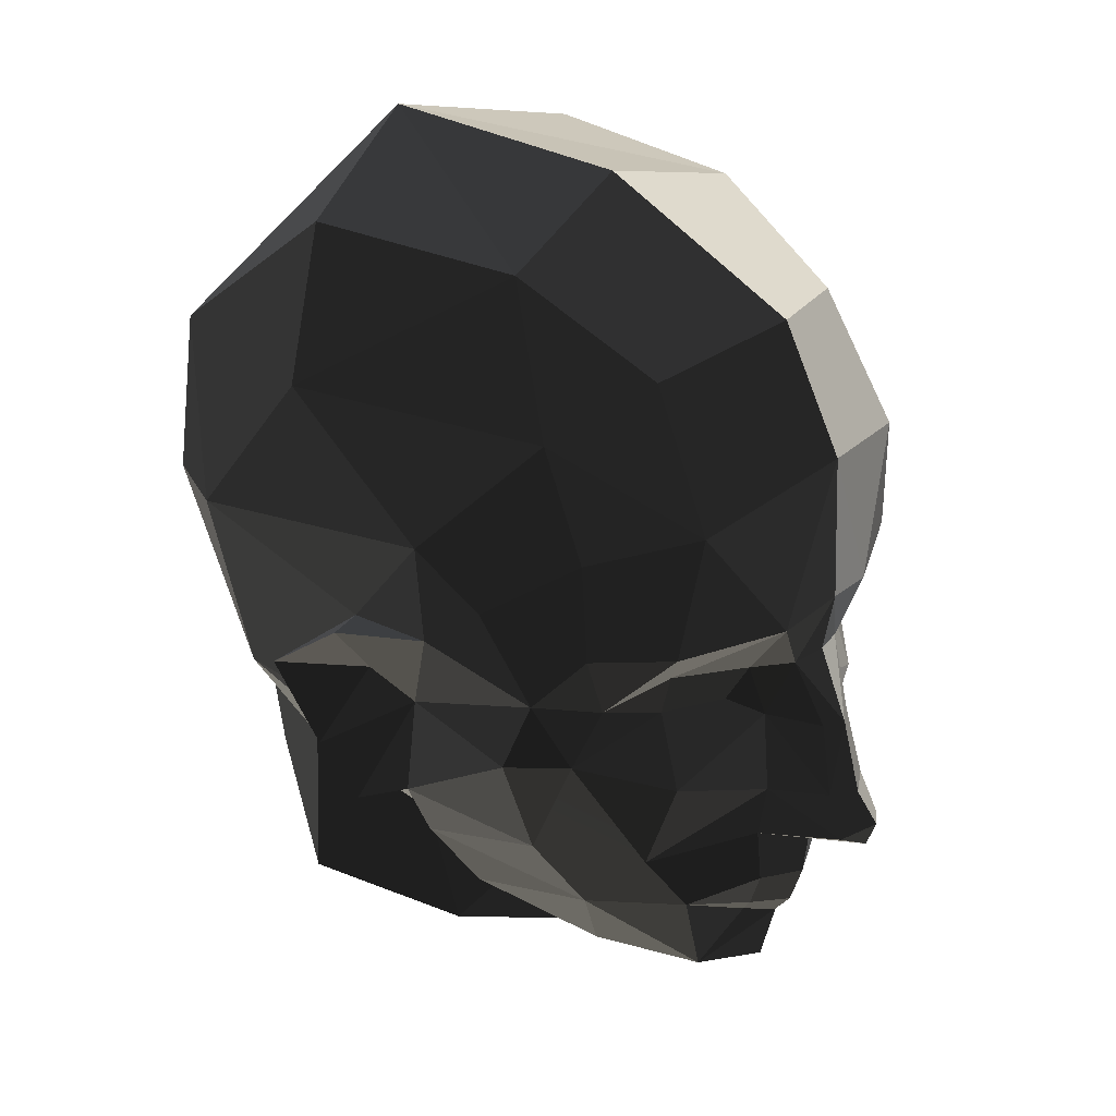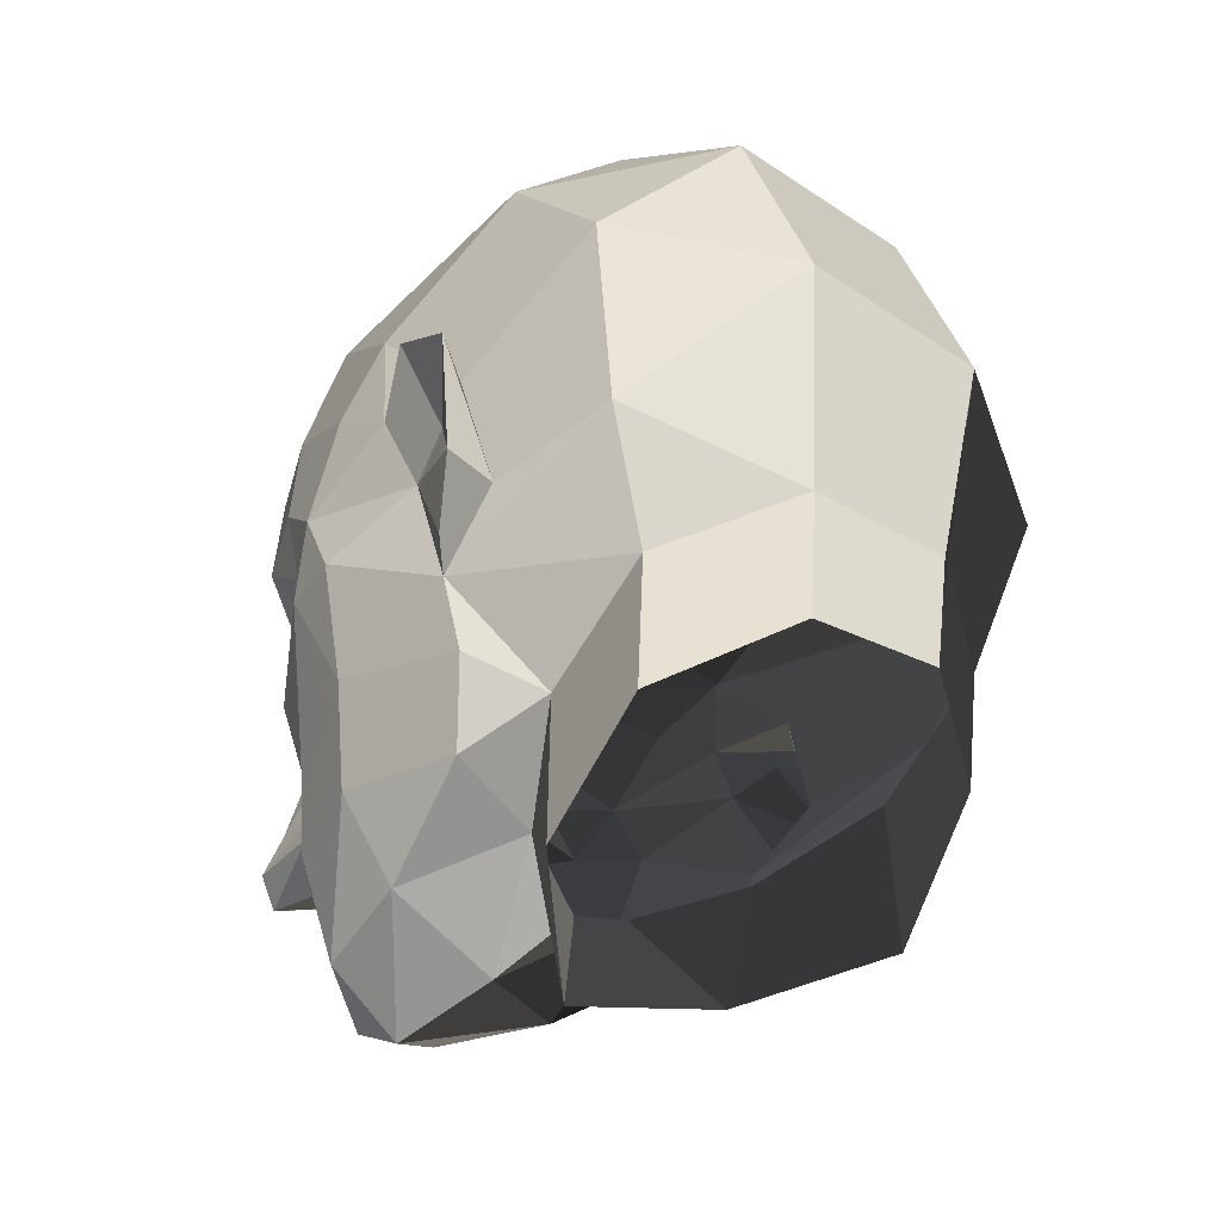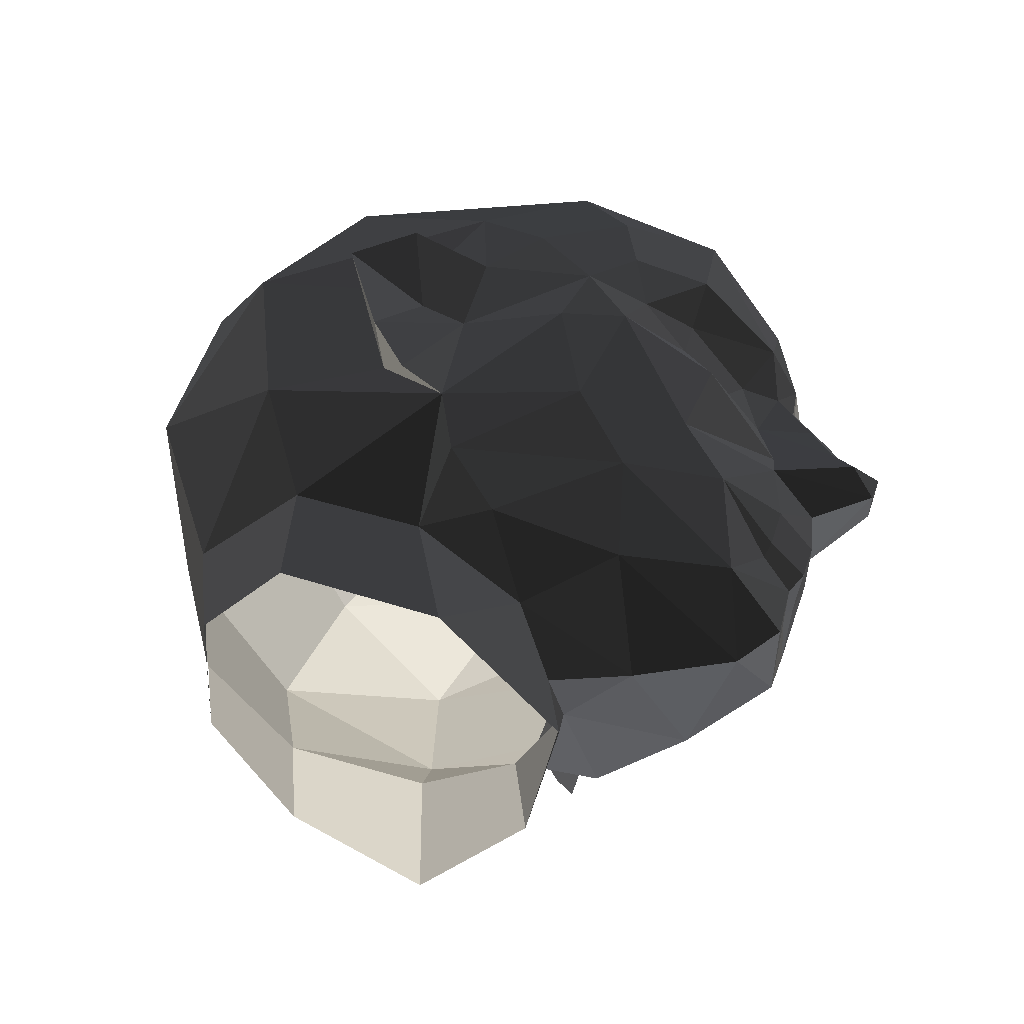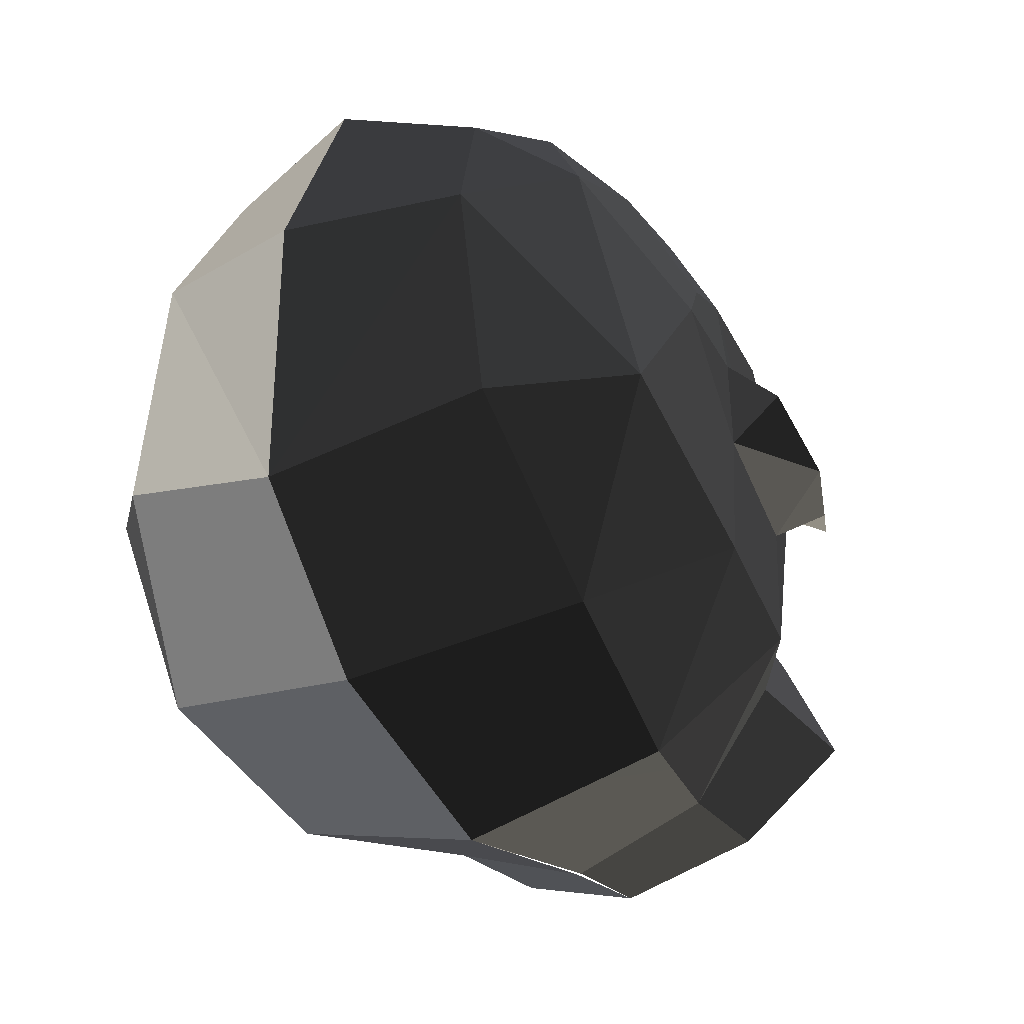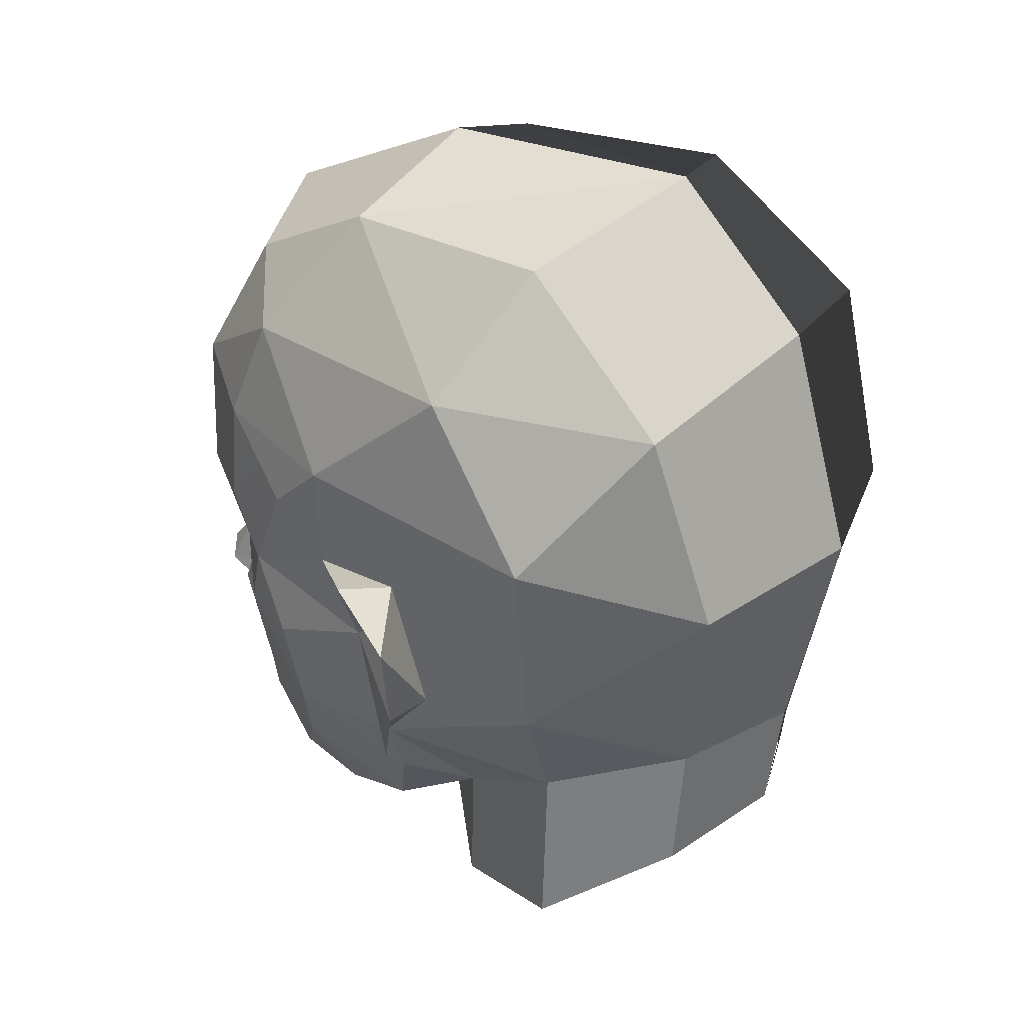
<metadata>
{"format":"obj","ext":"obj","renderer":"f3d","projection":"perspective","resolution":1024,"background":"white","views":[{"elev":30.1,"azim":-50.6,"up":"+Y"},{"elev":-45.3,"azim":125.0,"up":"+Y"},{"elev":-59.6,"azim":-71.7,"up":"+Y"},{"elev":-31.6,"azim":-151.6,"up":"+Z"},{"elev":29.4,"azim":122.5,"up":"+Y"}]}
</metadata>
<code>
o polySurface13_polySurface14
v 0.4667 0.1943 -0.2518
v 0 0.03531 0.01901
v 0.4483 0.6067 -1.157
v 0 0.6785 -1.316
v 0.5591 2.975 0.138
v 0.2507 0.5007 -0.03488
v 0.6468 2.979 -0.6466
v 0 0.3601 -0.01342
v -0.985 2.146 0.06477
v -1.053 2.039 -0.8312
v -0.9861 2.567 -0.4544
v -0.8756 1.353 0.3319
v -0.8495 1.045 -0.1304
v -0.8604 1.631 0.4437
v -0.9182 1.35 -0.7967
v -0.6802 0.9292 -0.7395
v -0.9537 1.781 0.06538
v -0.8993 1.285 -0.344
v -1.087 1.287 -0.3139
v -0.9986 1.046 -0.2282
v -0.955 1.765 -0.2422
v -1.151 1.825 -0.1493
v -0.8942 1.47 -0.04044
v -1.218 1.656 -0.3762
v -0.96 1.586 -0.1828
v 0 0.03531 0.01901
v 0.4483 0.6067 -1.157
v 0 0.6785 -1.316
v 0 0.3601 -0.01342
v -0.4189 0.1516 -1.333
v 0 0.03531 0.01901
v 0.4483 0.6067 -1.157
v 0 0.6785 -1.316
v 0 0.2517 0.2862
v 0.2507 0.5007 -0.03488
v 0.4065 0.3723 0.3678
v 0 0.1689 0.6528
v 0.2575 0.3391 0.7185
v 0 0.3601 -0.01342
v 0 0.2737 0.8125
v -0.4189 0.1516 -1.333
v -0.4667 0.1943 -0.2518
v -0.7123 0.3504 -0.7397
v 0 0.03531 0.01901
v 0.4483 0.6067 -1.157
v 0 0.6785 -1.316
v 0 3.143 0.0837
v 0.2507 0.5007 -0.03488
v 0.4065 0.3723 0.3678
v 0 1.87 -1.558
v 0.6669 1.834 -1.376
v 0.4695 1.09 -1.208
v 0.007399 1.095 -1.381
v 0 3.151 -0.8651
v 0.6468 2.979 -0.6466
v 0.7455 2.517 -1.185
v 0 2.663 -1.335
v 0.2575 0.3391 0.7185
v 0 0.3601 -0.01342
v 0 0.2737 0.8125
v -0.4667 0.1943 -0.2518
v -0.7123 0.3504 -0.7397
v 0 0.2517 0.2862
v -0.4065 0.3723 0.3678
v -0.7447 0.9634 0.3513
v -0.8756 1.353 0.3319
v -0.8495 1.045 -0.1304
v 0 0.1689 0.6528
v -0.8604 1.631 0.4437
v -0.7473 0.8196 -0.125
v -0.5769 0.6771 0.4476
v -0.605 0.563 -0.01883
v -0.6802 0.9292 -0.7395
v -0.5427 0.7021 -0.3141
v 0.7123 0.3504 -0.7397
v 0.4483 0.6067 -1.157
v 0 0.6785 -1.316
v 0.6669 1.834 -1.376
v 0.4695 1.09 -1.208
v 0.007399 1.095 -1.381
v 0.6468 2.979 -0.6466
v 0.7455 2.517 -1.185
v 0 0.2737 0.8125
v -0.4667 0.1943 -0.2518
v 0 0.03531 0.01901
v -0.7123 0.3504 -0.7397
v -0.4483 0.6067 -1.157
v -0.2507 0.5007 -0.03488
v 0 1.87 -1.558
v -0.6669 1.834 -1.376
v -0.4695 1.09 -1.208
v -0.007399 1.095 -1.381
v 0 3.151 -0.8651
v -0.6468 2.979 -0.6466
v -0.7455 2.517 -1.185
v 0 2.663 -1.335
v -1.053 2.039 -0.8312
v -0.9861 2.567 -0.4544
v 0 0.1689 0.6528
v -0.7473 0.8196 -0.125
v -0.5769 0.6771 0.4476
v -0.9182 1.35 -0.7967
v -0.6802 0.9292 -0.7395
v -0.5427 0.7021 -0.3141
v -1.087 1.287 -0.3139
v -0.9986 1.046 -0.2282
v -1.151 1.825 -0.1493
v -1.218 1.656 -0.3762
v 0 0.3601 -0.01342
v 0.5591 2.975 0.138
v 0 3.143 0.0837
v 0.6669 1.834 -1.376
v 0.6468 2.979 -0.6466
v 0.7455 2.517 -1.185
v 0 1.87 -1.558
v -0.6669 1.834 -1.376
v 0 3.151 -0.8651
v -0.6468 2.979 -0.6466
v -1.053 2.039 -0.8312
v 0.4667 0.1943 -0.2518
v 0.7123 0.3504 -0.7397
v 0.4483 0.6067 -1.157
v 0 1.883 1.04
v 0.1166 1.654 0.9739
v 0.2261 1.841 1.005
v 0 2.816 0.7945
v 0.4673 2.72 0.6394
v 0.5591 2.975 0.138
v 0 3.143 0.0837
v 0.2507 0.5007 -0.03488
v 0.4065 0.3723 0.3678
v 0.6669 1.834 -1.376
v 0.4695 1.09 -1.208
v 0.007399 1.095 -1.381
v 0.6468 2.979 -0.6466
v 0.7455 2.517 -1.185
v 1.053 2.039 -0.8312
v 0.9861 2.567 -0.4544
v 0.8495 1.045 -0.1304
v 0 1.667 1.001
v 0 0.9599 1.227
v 0.2091 0.9803 0.918
v 0.1094 1.022 1.193
v 0.09487 1.17 1.127
v 0.1436 0.6105 0.8548
v 0.1638 0.7534 0.9072
v 0.2575 0.3391 0.7185
v 0.5237 2.271 0.8827
v 0 2.392 1.017
v 0.7473 0.8196 -0.125
v 0.605 0.563 -0.01883
v 0.9182 1.35 -0.7967
v 0.6802 0.9292 -0.7395
v 0.1299 0.5567 0.8184
v 0.06981 1.416 1.07
v 0 1.413 1.11
v 0 1.06 1.263
v 0.5427 0.7021 -0.3141
v 0.8993 1.285 -0.344
v 1.087 1.287 -0.3139
v 0.9986 1.046 -0.2282
v 0.955 1.765 -0.2422
v 1.218 1.656 -0.3762
v 0 0.2737 0.8125
v 0 1.158 1.181
v 0 0.5017 0.8683
v 0 0.9384 0.9991
v 0 0.5787 0.9287
v 0 0.7264 0.9749
v -0.7123 0.3504 -0.7397
v -0.4483 0.6067 -1.157
v 0 0.6785 -1.316
v 0 0.2517 0.2862
v -0.2507 0.5007 -0.03488
v -0.4065 0.3723 0.3678
v 0 1.87 -1.558
v -0.4695 1.09 -1.208
v -0.007399 1.095 -1.381
v 0 3.151 -0.8651
v -0.6468 2.979 -0.6466
v -0.985 2.146 0.06477
v -0.9861 2.567 -0.4544
v -0.8756 1.353 0.3319
v -0.8604 1.631 0.4437
v -0.605 0.563 -0.01883
v -0.6802 0.9292 -0.7395
v -0.9537 1.781 0.06538
v -0.5427 0.7021 -0.3141
v 0 0.3601 -0.01342
v 0.4667 0.1943 -0.2518
v 0.7123 0.3504 -0.7397
v 0.1166 1.654 0.9739
v 0.2261 1.841 1.005
v 0.4673 2.72 0.6394
v 0.5591 2.975 0.138
v 0.4065 0.3723 0.3678
v 0.6468 2.979 -0.6466
v 0.985 2.146 0.06477
v 1.053 2.039 -0.8312
v 0.9861 2.567 -0.4544
v 0.7729 2.552 0.4302
v 0.7772 2.177 0.5879
v 0.7743 1.389 0.5465
v 0.5255 0.9193 0.6731
v 0.7447 0.9634 0.3513
v 0.8756 1.353 0.3319
v 0.8495 1.045 -0.1304
v 0.1449 1.424 0.88
v 0.5137 1.264 0.7907
v 0.4931 1.533 0.7023
v 0.2751 1.521 0.8059
v 0.6976 1.6 0.6145
v 0.2091 0.9803 0.918
v 0.1094 1.022 1.193
v 0.5022 1.69 0.7445
v 0.5944 1.837 0.8375
v 0.2176 1.639 0.8594
v 0.09487 1.17 1.127
v 0.1643 1.141 0.9189
v 0.1436 0.6105 0.8548
v 0.3939 0.6997 0.7569
v 0.1638 0.7534 0.9072
v 0.2575 0.3391 0.7185
v 0.5237 2.271 0.8827
v 0.8604 1.631 0.4437
v 0.7778 1.83 0.6118
v 0.7473 0.8196 -0.125
v 0.5769 0.6771 0.4476
v 0.605 0.563 -0.01883
v 0.9258 1.954 0.2831
v 0.9537 1.781 0.06538
v 0.1299 0.5567 0.8184
v 0.06981 1.416 1.07
v 1.087 1.287 -0.3139
v 0.9986 1.046 -0.2282
v 0.955 1.765 -0.2422
v 1.151 1.825 -0.1493
v 0.8942 1.47 -0.04044
v 1.218 1.656 -0.3762
v 0.96 1.586 -0.1828
v 0 0.03531 0.01901
v 0 1.883 1.04
v -0.1166 1.654 0.9739
v -0.2261 1.841 1.005
v 0 2.816 0.7945
v -0.4673 2.72 0.6394
v -0.5591 2.975 0.138
v 0 3.143 0.0837
v -0.4065 0.3723 0.3678
v 0 3.151 -0.8651
v -0.6468 2.979 -0.6466
v -0.985 2.146 0.06477
v -0.9861 2.567 -0.4544
v -0.7729 2.552 0.4302
v -0.7772 2.177 0.5879
v -0.7743 1.389 0.5465
v -0.5255 0.9193 0.6731
v -0.7447 0.9634 0.3513
v -0.8756 1.353 0.3319
v -0.1449 1.424 0.88
v -0.5137 1.264 0.7907
v -0.4931 1.533 0.7023
v -0.2751 1.521 0.8059
v -0.6976 1.6 0.6145
v 0 1.667 1.001
v 0 0.9599 1.227
v -0.2091 0.9803 0.918
v -0.1094 1.022 1.193
v -0.5022 1.69 0.7445
v -0.5944 1.837 0.8375
v -0.2176 1.639 0.8594
v -0.09487 1.17 1.127
v -0.1643 1.141 0.9189
v -0.1436 0.6105 0.8548
v -0.3939 0.6997 0.7569
v -0.1638 0.7534 0.9072
v 0 0.1689 0.6528
v -0.2575 0.3391 0.7185
v -0.5237 2.271 0.8827
v 0 2.392 1.017
v -0.8604 1.631 0.4437
v -0.7778 1.83 0.6118
v -0.5769 0.6771 0.4476
v -0.9258 1.954 0.2831
v -0.9537 1.781 0.06538
v -0.1299 0.5567 0.8184
v -0.06981 1.416 1.07
v 0 1.413 1.11
v 0 1.06 1.263
v -1.087 1.287 -0.3139
v -0.9986 1.046 -0.2282
v -1.151 1.825 -0.1493
v -1.218 1.656 -0.3762
v 0 0.2737 0.8125
v 0 1.158 1.181
v 0 0.5017 0.8683
v 0 0.9384 0.9991
v 0 0.5787 0.9287
v 0 0.7264 0.9749
v 0.5591 2.975 0.138
v 0 3.143 0.0837
v 0 3.151 -0.8651
v 0.6468 2.979 -0.6466
f 2 1 6 8
f 9 10 11
f 15 13 16
f 13 18 19 20
f 21 17 22
f 23 12 13
f 24 21 22
f 19 18 24
f 10 21 18 15
f 23 19 25
f 24 18 21
f 23 20 19
f 22 17 23 25
f 25 24 22
f 25 19 24
f 13 20 23
f 15 18 13
f 21 9 17
f 12 23 14
f 17 14 23
f 21 10 9
f 34 35 36
f 37 36 38
f 34 36 37
f 39 35 34
f 37 38 40
f 50 51 52 53
f 54 55 56 57
f 57 56 51 50
f 66 65 67
f 70 71 72
f 70 65 71
f 73 67 74
f 74 70 72
f 74 67 70
f 64 72 71
f 63 64 68
f 67 65 70
f 76 77 80 79
f 89 90 91 92
f 93 94 95 96
f 96 95 90 89
f 95 98 97
f 90 95 97
f 91 90 102
f 95 94 98
f 103 91 102
f 88 84 104
f 84 86 103 104
f 90 97 102
f 85 84 88 109
f 123 124 125
f 126 127 128 129
f 140 124 123
f 141 142 143
f 148 149 125
f 152 139 153
f 140 156 124
f 141 143 157
f 149 123 125
f 153 139 158
f 139 159 160 161
f 160 159 163
f 137 162 159 152
f 163 159 162
f 136 138 137
f 132 136 137
f 133 132 152
f 136 135 138
f 158 150 151
f 158 139 150
f 126 149 148 127
f 153 133 152
f 130 158 151
f 131 130 151
f 130 120 158
f 120 121 153 158
f 121 122 133 153
f 132 137 152
f 152 159 139
f 144 156 165
f 157 143 144 165
f 147 166 164
f 167 146 142
f 168 145 146 169
f 166 154 145 168
f 147 154 166
f 124 156 155
f 167 142 141
f 169 146 167
f 155 156 144
f 173 174 175
f 189 174 173
f 174 188 185
f 175 174 185
f 170 171 177 186
f 171 172 178 177
f 198 199 200
f 201 202 198
f 203 204 205
f 206 205 207
f 208 209 210 211
f 203 212 210
f 193 215 216
f 215 217 211 210
f 218 214 219
f 208 219 209
f 220 221 222
f 212 225 226
f 203 206 225
f 216 224 193
f 194 224 201
f 195 194 201
f 203 225 212
f 227 228 229
f 205 204 228
f 226 230 202
f 230 225 231
f 209 203 210
f 206 203 205
f 223 228 221
f 221 232 223
f 227 205 228
f 226 216 212
f 202 224 216 226
f 233 208 192
f 211 217 208
f 214 213 219
f 219 213 204
f 232 221 220
f 236 231 237
f 238 206 207
f 239 236 237
f 238 234 240
f 197 195 200
f 210 212 215
f 201 198 200
f 238 235 234
f 219 204 209
f 221 204 213
f 196 229 228
f 237 231 238 240
f 240 239 237
f 240 234 239
f 207 235 238
f 223 196 228
f 218 219 208
f 222 221 213
f 228 204 221
f 217 215 193
f 212 216 215
f 231 198 230
f 236 198 231
f 209 204 203
f 207 205 227
f 218 208 233
f 193 192 217
f 208 217 192
f 201 224 202
f 225 230 226
f 198 202 230
f 206 238 225
f 231 225 238
f 200 195 201
f 236 199 198
f 242 243 244
f 245 246 247 248
f 248 247 250
f 254 255 252
f 256 257 258
f 260 261 262 263
f 256 264 262
f 265 243 242
f 266 267 268
f 244 269 270
f 269 271 263 262
f 272 268 273
f 260 273 261
f 274 275 276
f 277 249 278
f 279 280 244
f 264 281 282
f 256 259 281
f 270 279 244
f 246 279 254
f 247 246 254
f 256 281 264
f 258 257 283
f 282 284 255
f 284 281 285
f 261 256 262
f 259 256 258
f 278 283 275
f 275 286 278
f 282 270 264
f 255 279 270 282
f 287 260 243
f 265 288 243
f 263 271 260
f 266 268 289
f 268 267 273
f 273 267 257
f 280 242 244
f 286 275 274
f 251 247 253
f 245 280 279 246
f 262 264 269
f 254 252 253
f 273 257 261
f 275 257 267
f 277 278 294
f 278 249 283
f 272 273 260
f 272 288 295
f 289 268 272 295
f 278 296 294
f 276 275 267
f 297 276 267
f 298 274 276 299
f 296 286 274 298
f 278 286 296
f 243 288 287
f 297 267 266
f 299 276 297
f 283 257 275
f 271 269 244
f 264 270 269
f 250 247 251
f 285 252 284
f 261 257 256
f 287 288 272
f 272 260 287
f 244 243 271
f 260 271 243
f 254 279 255
f 281 284 282
f 252 255 284
f 253 247 254
f 301 300 302
f 302 300 303
l 5 7
l 3 4
l 26 29
l 27 28
l 31 39
l 42 43
l 32 33
l 44 59
l 58 60
l 48 59
l 66 69
l 61 62
l 48 49
l 47 54
l 49 58
l 45 46
l 75 76
l 100 101
l 105 106
l 81 82
l 100 104
l 105 108
l 78 82
l 107 108
l 78 79
l 86 87
l 115 116
l 113 114
l 110 111
l 112 114
l 116 119
l 117 118
l 110 113
l 181 187
l 184 187
l 183 184
l 133 134
l 176 178
l 180 182
l 186 188
l 179 180
l 128 135
l 131 147
l 181 182
l 290 291
l 190 191
l 290 293
l 292 293
l 285 292

</code>
